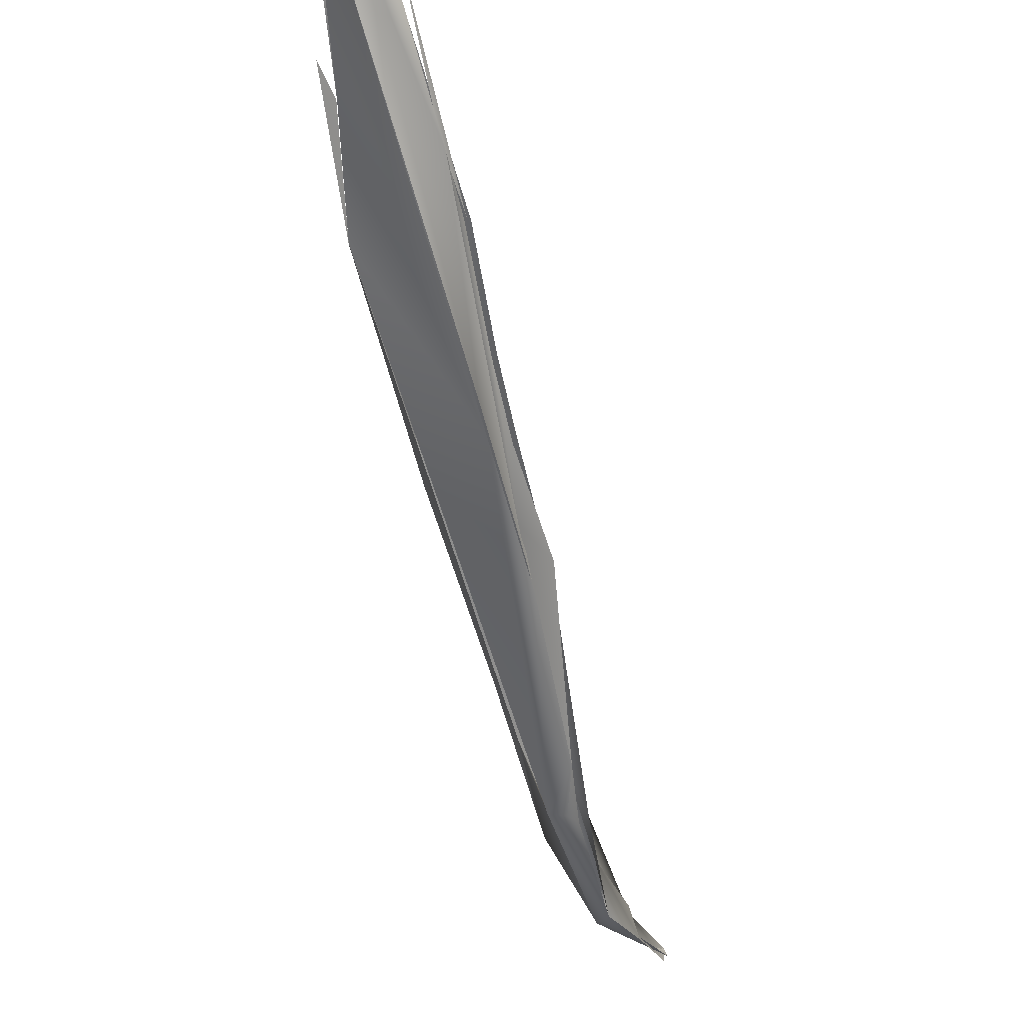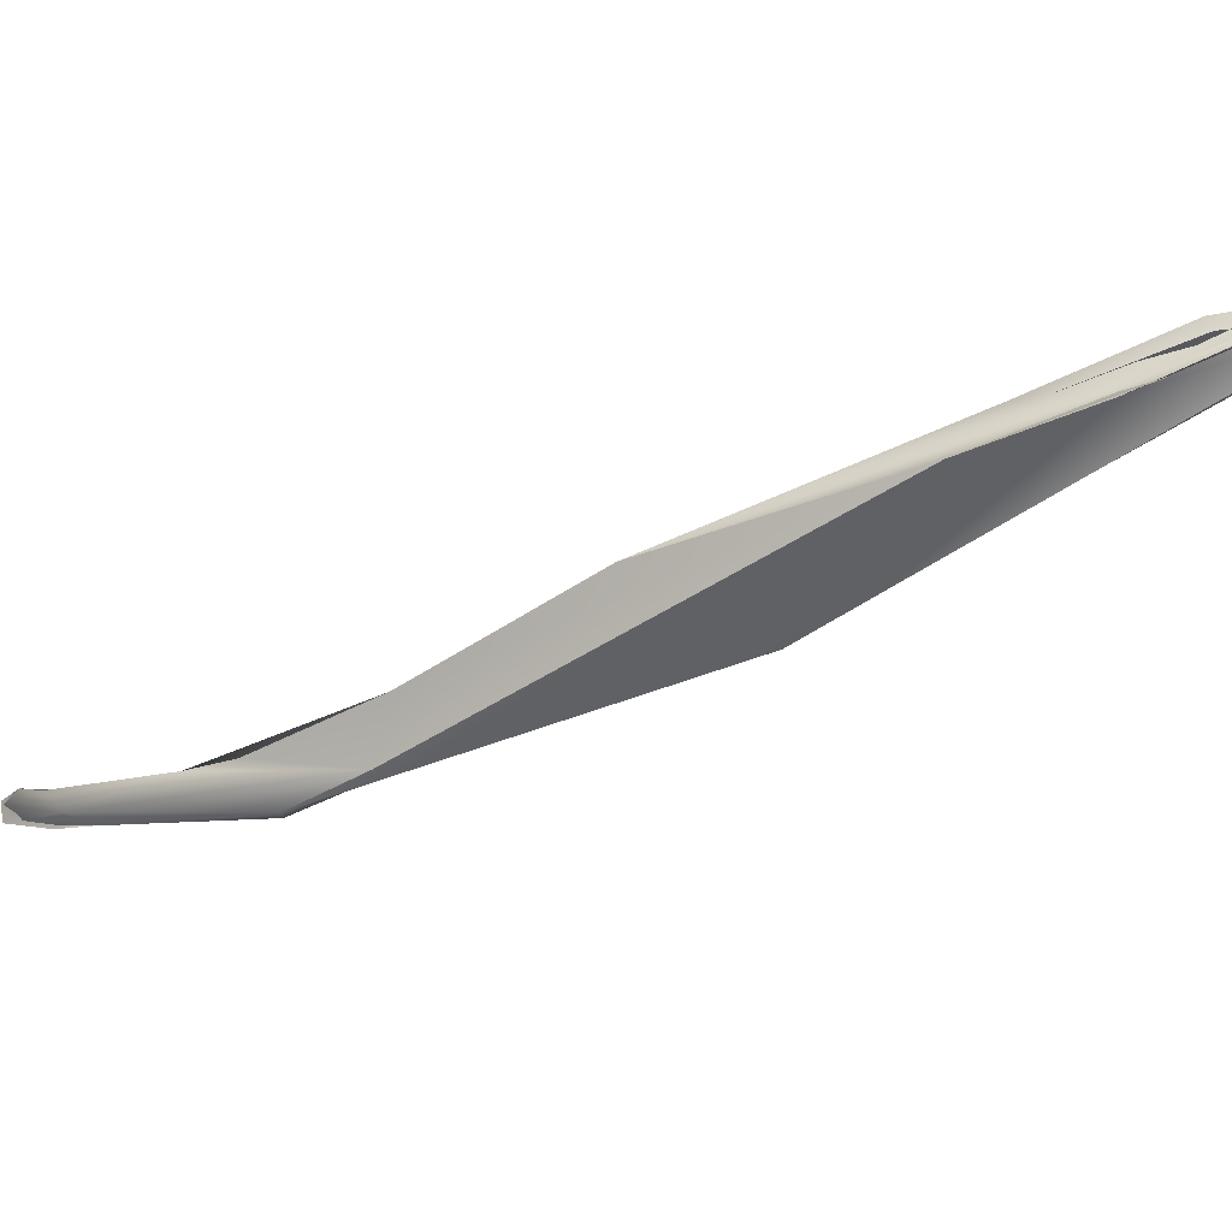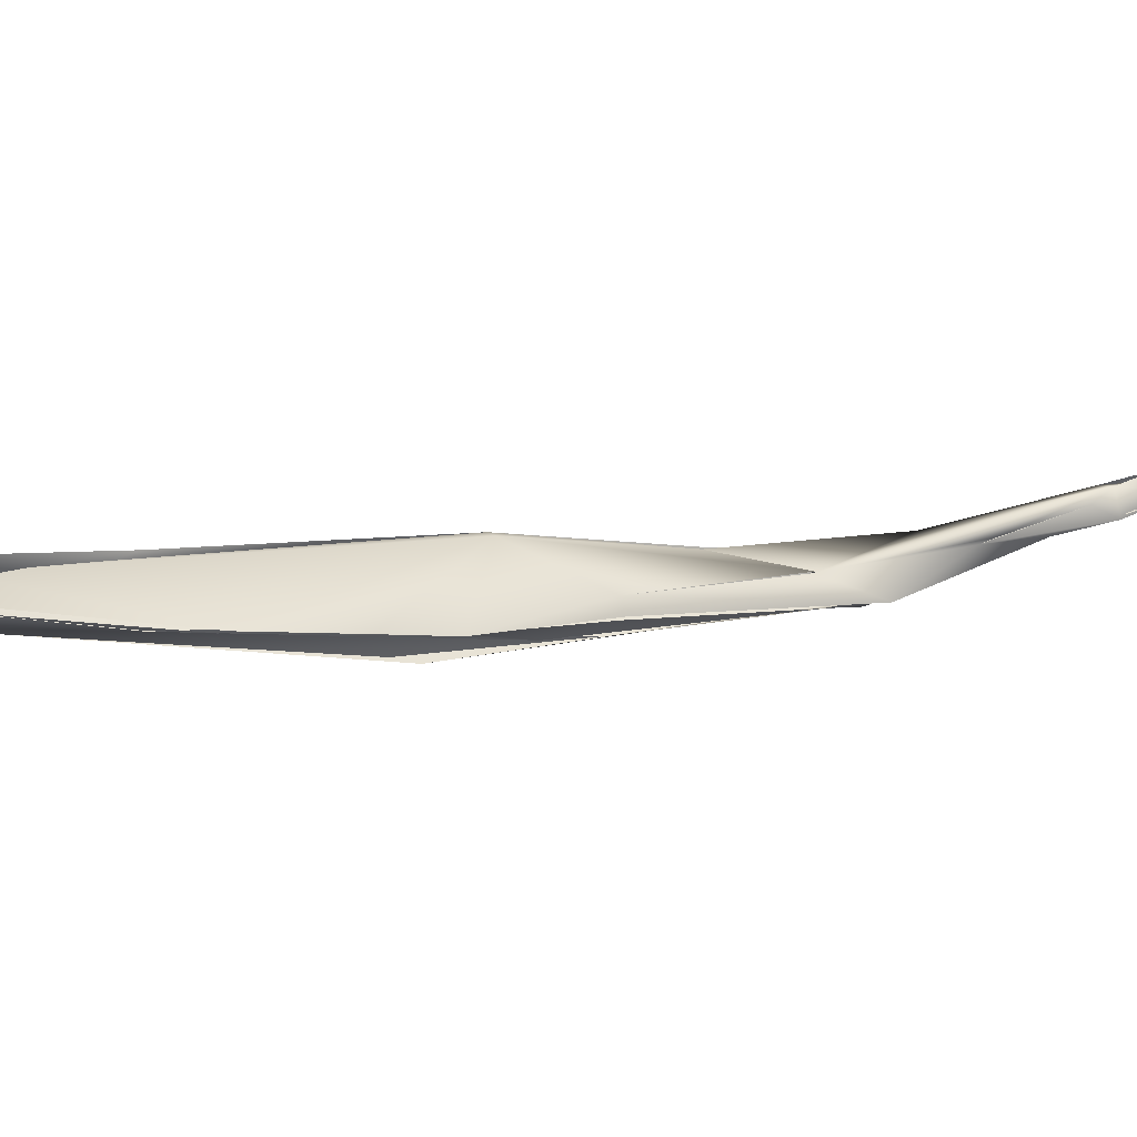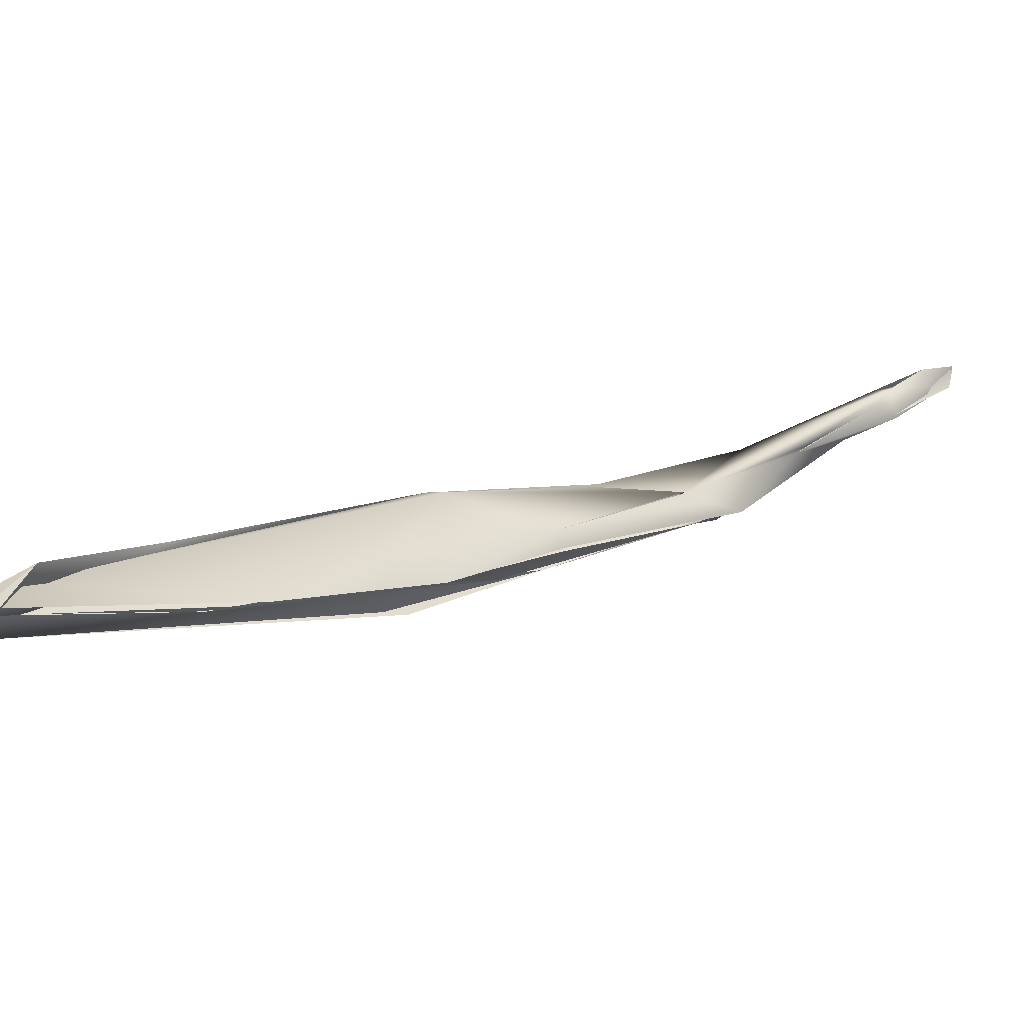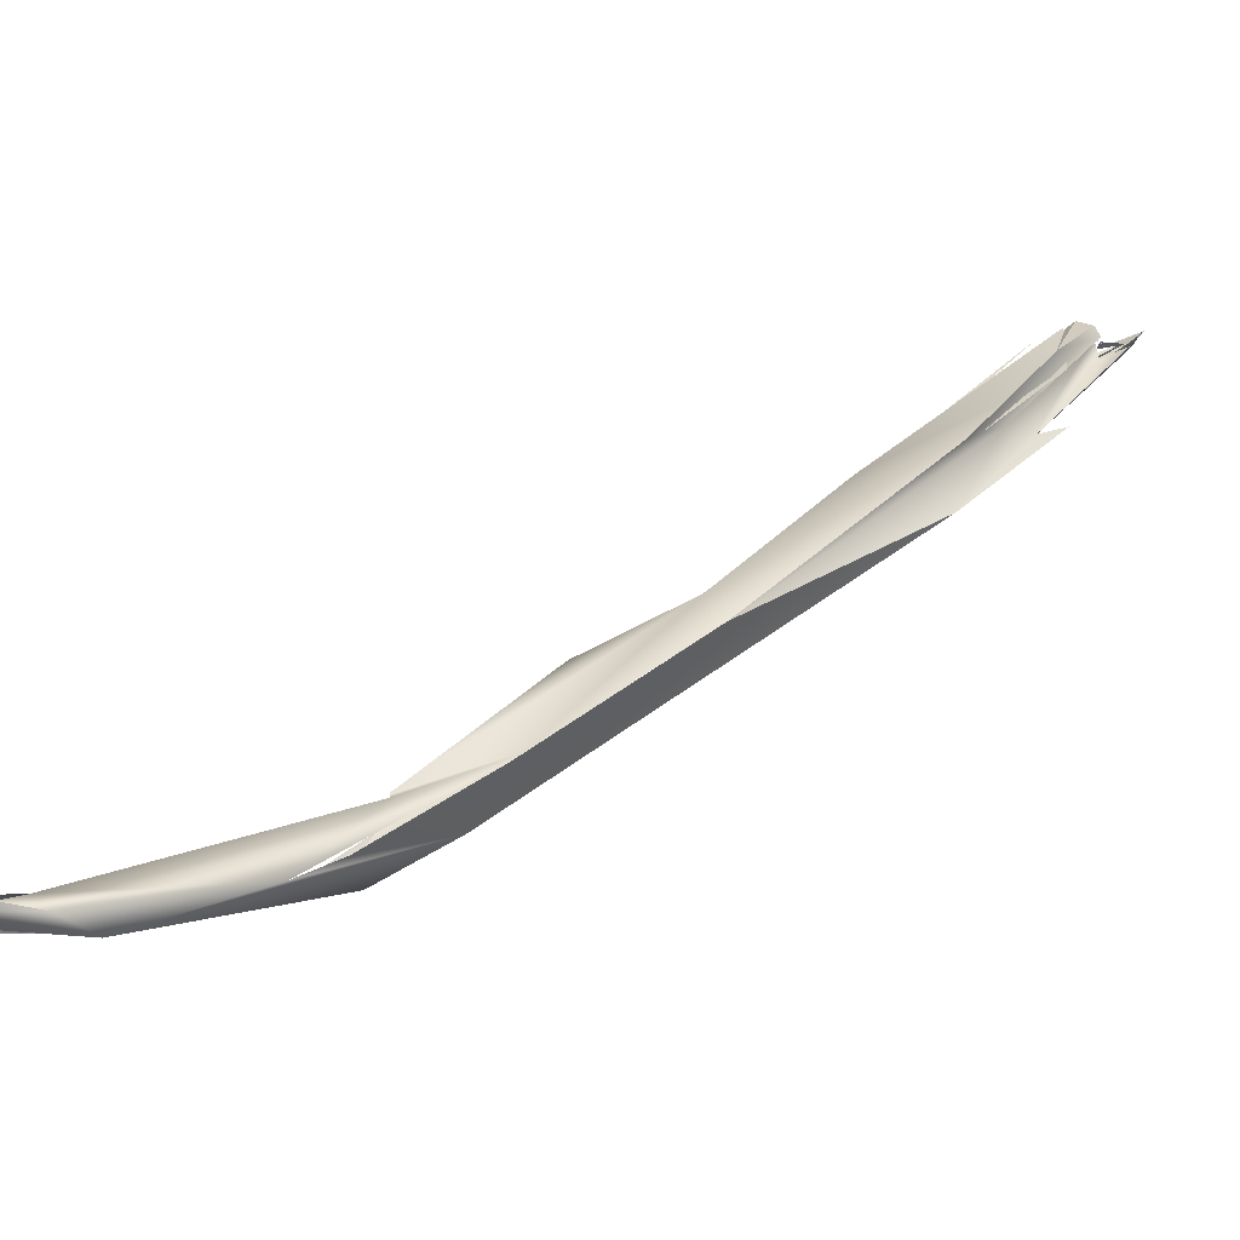
<metadata>
{"format":"obj","ext":"obj","renderer":"f3d","projection":"perspective","resolution":1024,"background":"white","views":[{"elev":-47.7,"azim":162.2,"up":"+Z"},{"elev":-23.3,"azim":88.9,"up":"+Z"},{"elev":29.6,"azim":-145.5,"up":"+Z"},{"elev":26.9,"azim":-163.8,"up":"+Z"},{"elev":21.5,"azim":14.6,"up":"+Z"}]}
</metadata>
<code>
o FJ1385.obj_grp1.127
v -0.6052 -0.8628 -0.2991
v -0.5968 -0.854 -0.3026
v -0.6053 -0.8647 -0.296
v -0.6057 -0.8628 -0.2994
v -0.6058 -0.8655 -0.2933
v -0.6054 -0.8647 -0.2991
v -0.5775 -0.8457 -0.3062
v -0.606 -0.8652 -0.2943
v -0.6057 -0.8624 -0.2989
v -0.606 -0.8654 -0.2964
v -0.6054 -0.8657 -0.2935
v -0.6048 -0.8649 -0.293
v -0.6043 -0.865 -0.2933
v -0.6043 -0.865 -0.2933
v -0.6048 -0.8649 -0.293
v -0.5894 -0.8502 -0.2964
v -0.5899 -0.8482 -0.3049
v -0.5784 -0.8382 -0.3091
v -0.5923 -0.85 -0.3052
v -0.5677 -0.819 -0.306
v -0.5867 -0.8431 -0.2995
v -0.5447 -0.7924 -0.3177
v -0.5572 -0.794 -0.3144
v -0.5502 -0.7921 -0.317
v -0.5552 -0.7967 -0.3142
v -0.5468 -0.7779 -0.3118
v -0.5842 -0.8521 -0.2985
v -0.5976 -0.8599 -0.293
v -0.6045 -0.8647 -0.2933
v -0.5976 -0.8599 -0.293
v -0.5976 -0.8599 -0.293
v -0.599 -0.8597 -0.2959
v -0.5518 -0.8157 -0.3054
v -0.5707 -0.8238 -0.305
v -0.5432 -0.7787 -0.3032
v -0.5296 -0.7715 -0.3131
v -0.5468 -0.7779 -0.3118
v -0.5437 -0.8021 -0.3053
v -0.5436 -0.7783 -0.3025
v -0.5206 -0.7258 -0.2918
v -0.5198 -0.7272 -0.3035
v -0.5234 -0.7245 -0.296
v -0.5233 -0.7219 -0.2958
v -0.5095 -0.7091 -0.2996
v -0.5468 -0.7779 -0.3118
v -0.5196 -0.7638 -0.2971
v -0.5214 -0.7674 -0.2979
v -0.4937 -0.7133 -0.2784
v -0.5026 -0.6887 -0.2908
v -0.4934 -0.6842 -0.2991
v -0.5176 -0.7234 -0.3028
v -0.4892 -0.6773 -0.2953
v -0.5021 -0.6906 -0.2914
v -0.4902 -0.6707 -0.2849
v -0.4487 -0.6543 -0.2764
v -0.4896 -0.6682 -0.2852
v -0.4917 -0.6716 -0.2856
v -0.4912 -0.6695 -0.2846
v -0.4641 -0.6246 -0.271
v -0.4736 -0.6401 -0.2747
v -0.4838 -0.6571 -0.281
v -0.4757 -0.6422 -0.2767
v -0.4751 -0.6396 -0.2745
v -0.4871 -0.7191 -0.2821
v -0.4871 -0.7191 -0.2821
v -0.4487 -0.6543 -0.2764
v -0.4628 -0.6236 -0.2706
v -0.4737 -0.6387 -0.2752
v -0.4309 -0.6022 -0.2565
v -0.4273 -0.5783 -0.2593
v -0.4487 -0.6543 -0.2764
v -0.4424 -0.6239 -0.2649
v -0.4871 -0.7191 -0.2821
v -0.4489 -0.6409 -0.2631
v -0.4362 -0.6208 -0.2684
v -0.435 -0.5813 -0.2533
v -0.4188 -0.5745 -0.2565
v -0.441 -0.5864 -0.2547
v -0.4252 -0.5829 -0.2535
v -0.436 -0.6209 -0.2674
v -0.4487 -0.6543 -0.2764
v -0.4286 -0.6116 -0.2676
v -0.4269 -0.5849 -0.2535
v -0.4189 -0.5734 -0.2586
v -0.4197 -0.5723 -0.2588
v -0.4416 -0.5984 -0.2651
v -0.4162 -0.5719 -0.2549
v -0.4347 -0.5822 -0.2521
v -0.4344 -0.5823 -0.2522
v -0.4335 -0.6031 -0.2517
v -0.4335 -0.6031 -0.2517
v -0.432 -0.5801 -0.2508
v -0.4341 -0.5823 -0.2523
v -0.432 -0.5801 -0.2508
v -0.4335 -0.6031 -0.2517
v -0.4185 -0.5805 -0.2561
v -0.4255 -0.5819 -0.2594
v -0.4272 -0.5823 -0.251
v -0.4157 -0.572 -0.2543
v -0.4278 -0.5836 -0.2577
v -0.4272 -0.5823 -0.251
v -0.4256 -0.5817 -0.2552
v -0.419 -0.5807 -0.2555
v -0.4266 -0.5801 -0.2576
v -0.4235 -0.5845 -0.2556
v -0.4256 -0.5817 -0.2552
v -0.4269 -0.5849 -0.2535
v -0.432 -0.5801 -0.2508
v -0.4335 -0.6031 -0.2517
v -0.4272 -0.5823 -0.251
v -0.432 -0.5801 -0.2508
v -0.416 -0.5719 -0.2541
v -0.4157 -0.572 -0.2543
v -0.4266 -0.5801 -0.2576
v -0.419 -0.5807 -0.2555
v -0.416 -0.5718 -0.2546
v -0.4266 -0.5801 -0.2576
v -0.4156 -0.572 -0.2543
v -0.4163 -0.5717 -0.2549
v -0.4156 -0.572 -0.2543
v -0.418 -0.5809 -0.2558
f 7 8 9
f 5 16 6
f 17 7 9
f 6 16 19
f 7 17 18
f 20 18 19
f 20 19 21
f 20 23 18
f 18 25 24
f 18 24 22
f 25 26 24
f 27 8 7
f 28 8 27
f 16 5 31
f 21 19 16
f 27 16 32
f 7 33 27
f 16 34 21
f 18 22 7
f 16 35 34
f 7 22 36
f 34 35 20
f 23 20 35
f 24 37 22
f 27 33 16
f 7 36 33
f 33 35 16
f 38 33 36
f 40 23 35
f 37 41 22
f 42 23 40
f 43 44 45
f 43 53 44
f 35 46 39
f 36 47 38
f 35 33 46
f 39 48 40
f 40 49 42
f 41 50 22
f 55 22 50
f 44 53 54
f 49 40 48
f 51 59 52
f 44 54 59
f 48 39 46
f 48 58 49
f 60 59 54
f 48 63 58
f 46 65 48
f 66 47 36
f 66 64 47
f 48 69 63
f 52 59 70
f 71 72 73
f 65 69 48
f 74 73 72
f 72 71 75
f 55 50 75
f 70 59 76
f 52 70 77
f 68 78 67
f 74 72 79
f 80 81 82
f 75 50 84
f 85 86 87
f 88 63 69
f 91 92 93
f 94 70 76
f 95 74 79
f 83 72 75
f 75 97 83
f 79 98 95
f 75 96 97
f 102 103 104
f 105 106 107
f 101 100 108
f 109 110 111
f 84 112 75
f 113 114 115
l 29 30
l 1 2
l 116 117
l 118 119
l 120 121
l 12 13
l 14 15
l 89 90
l 96 99
l 3 4
l 56 57
l 10 11
l 61 62

</code>
